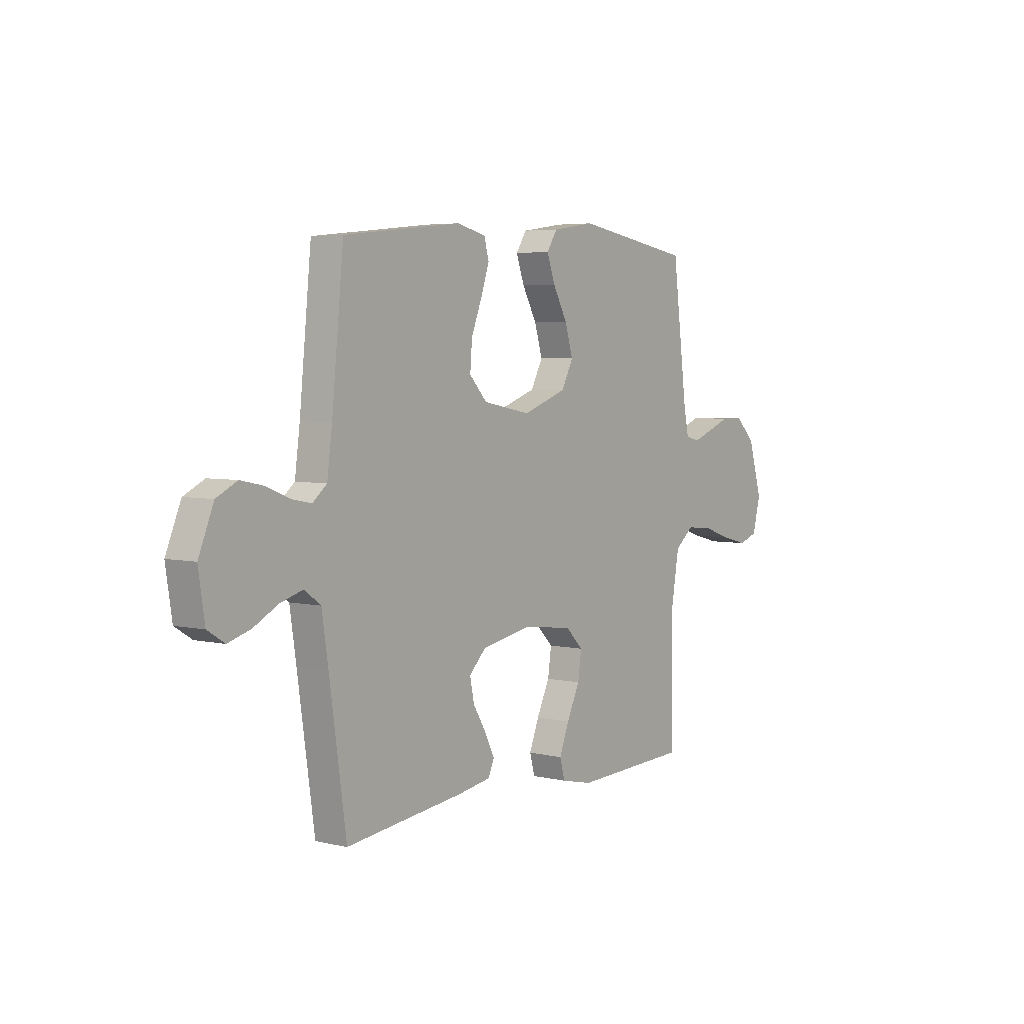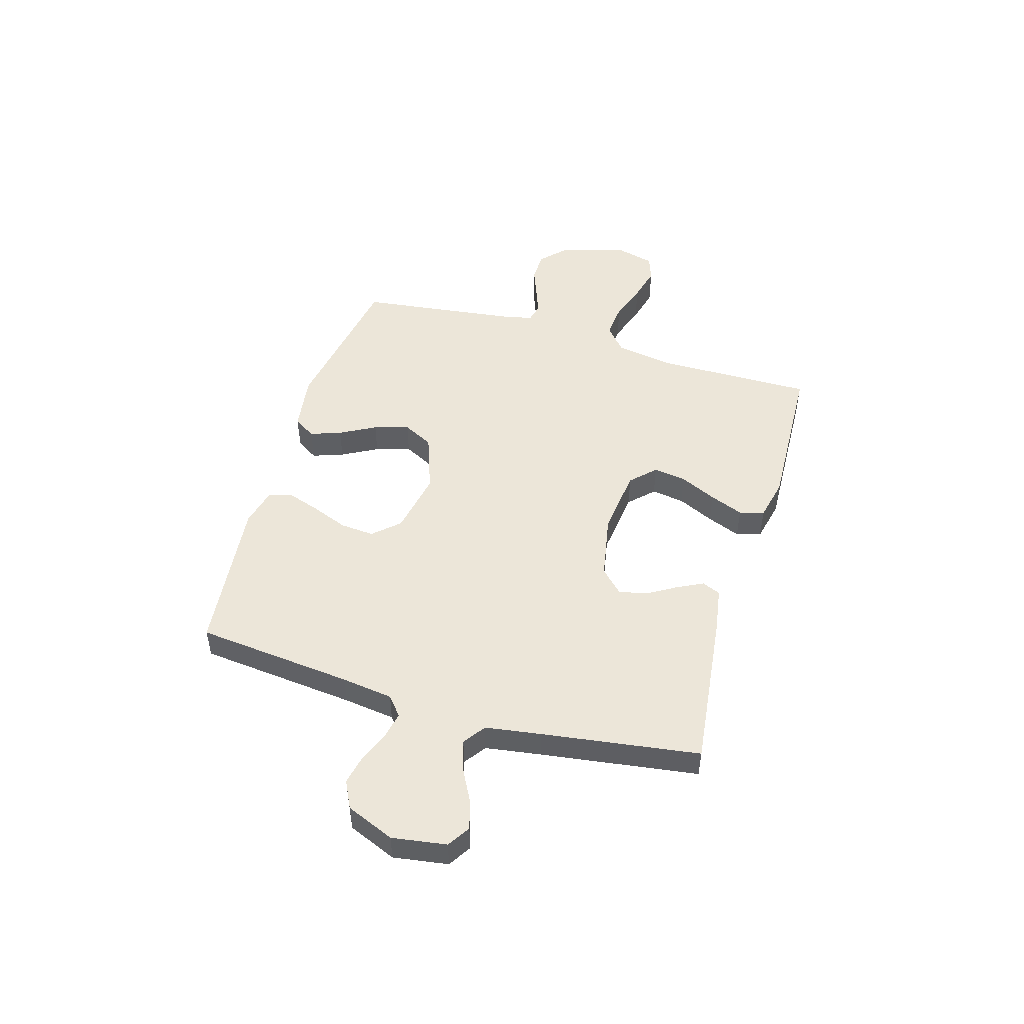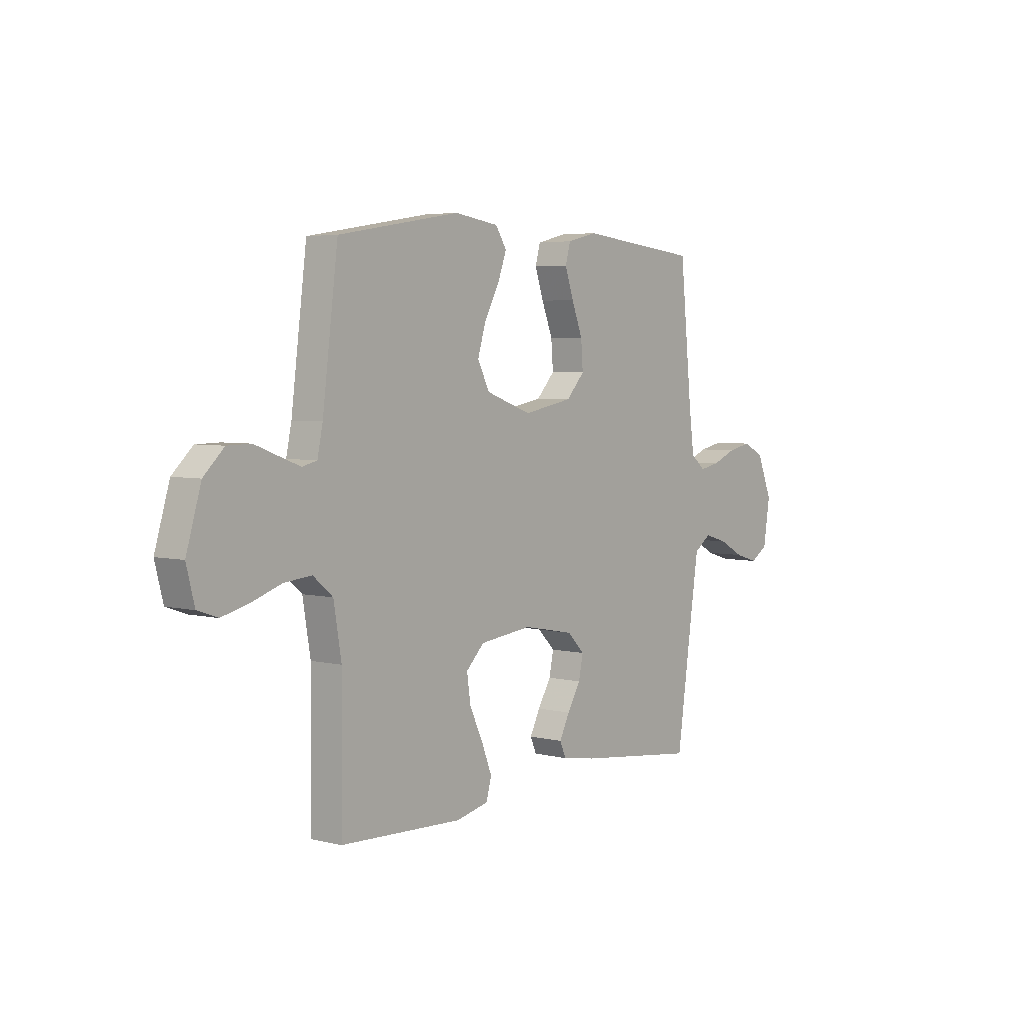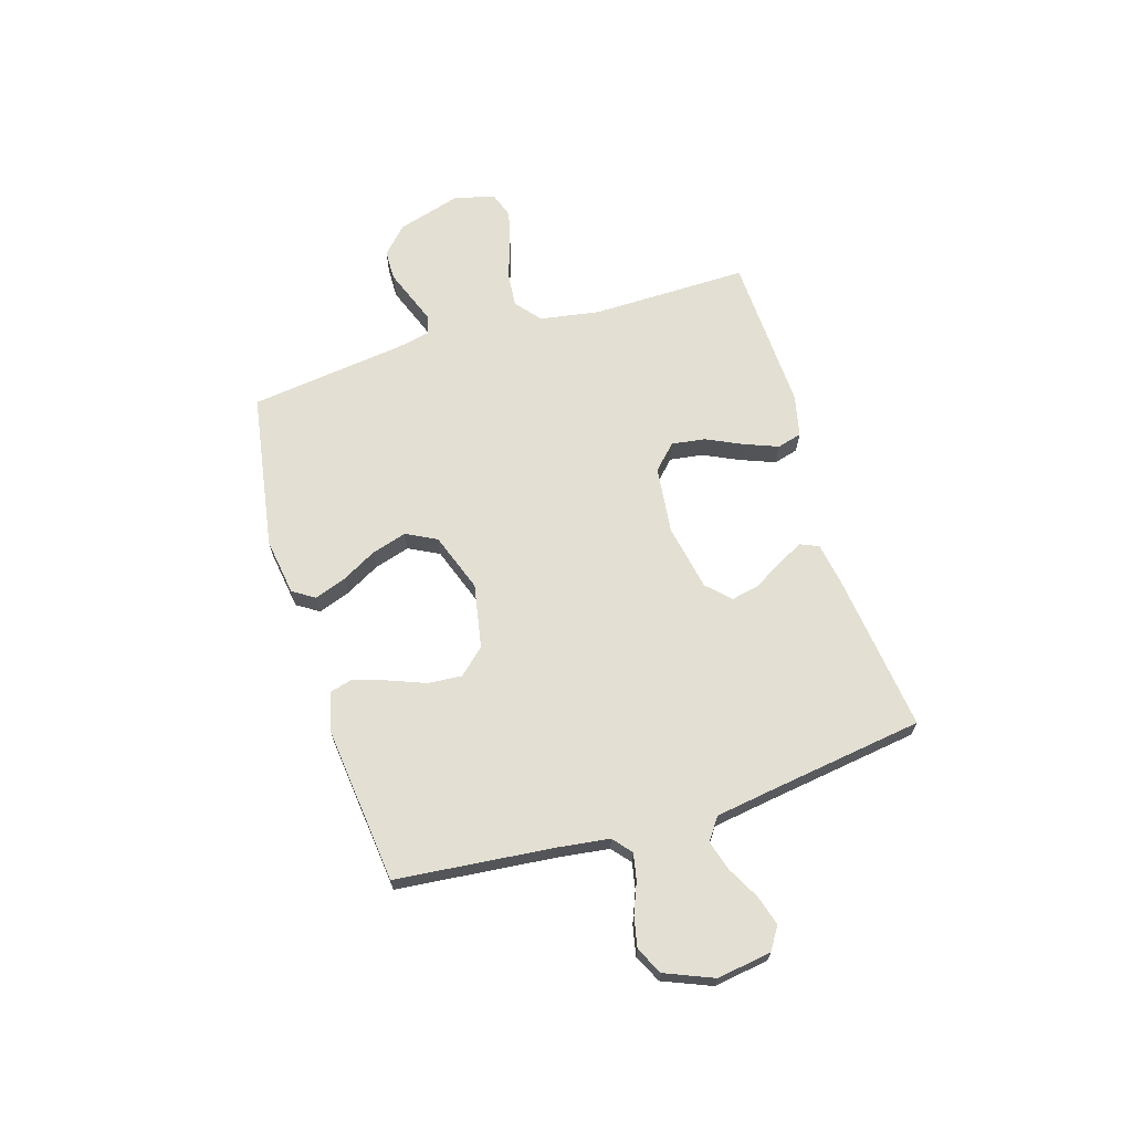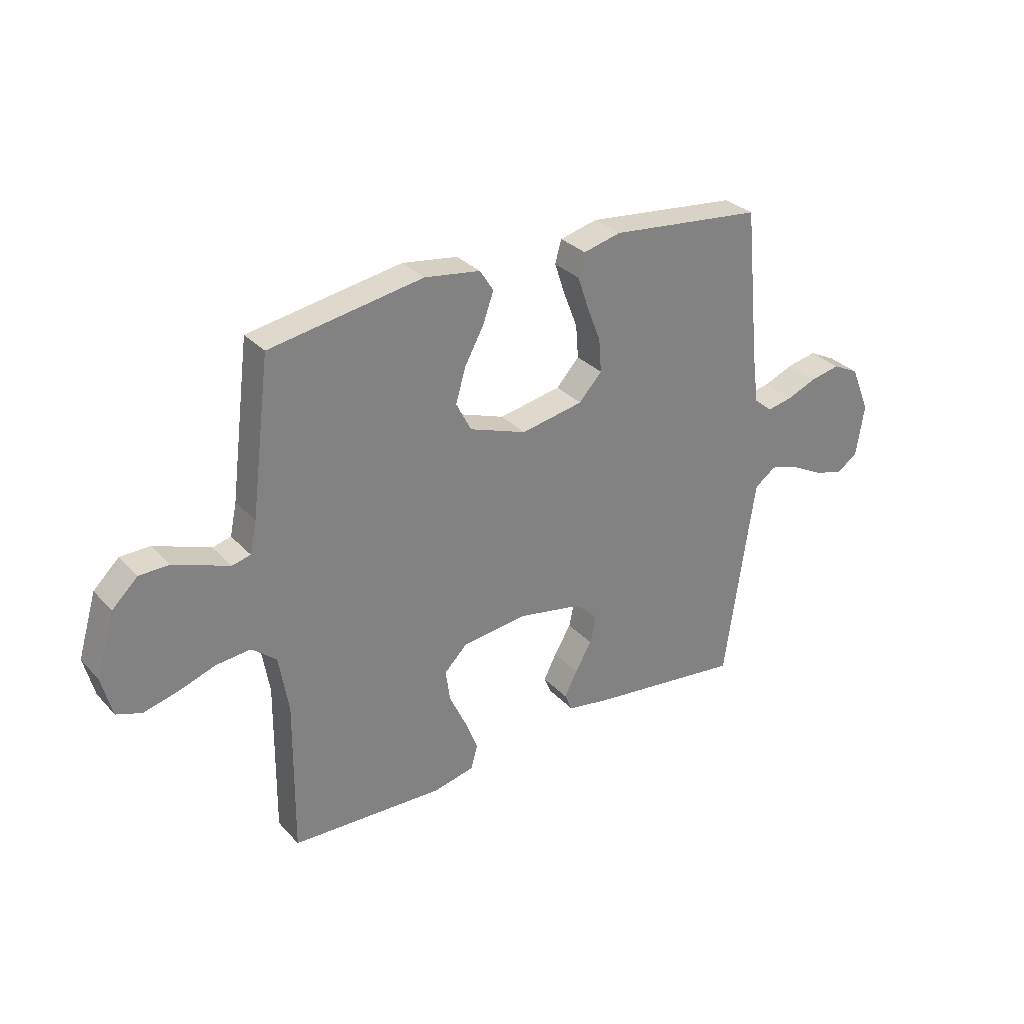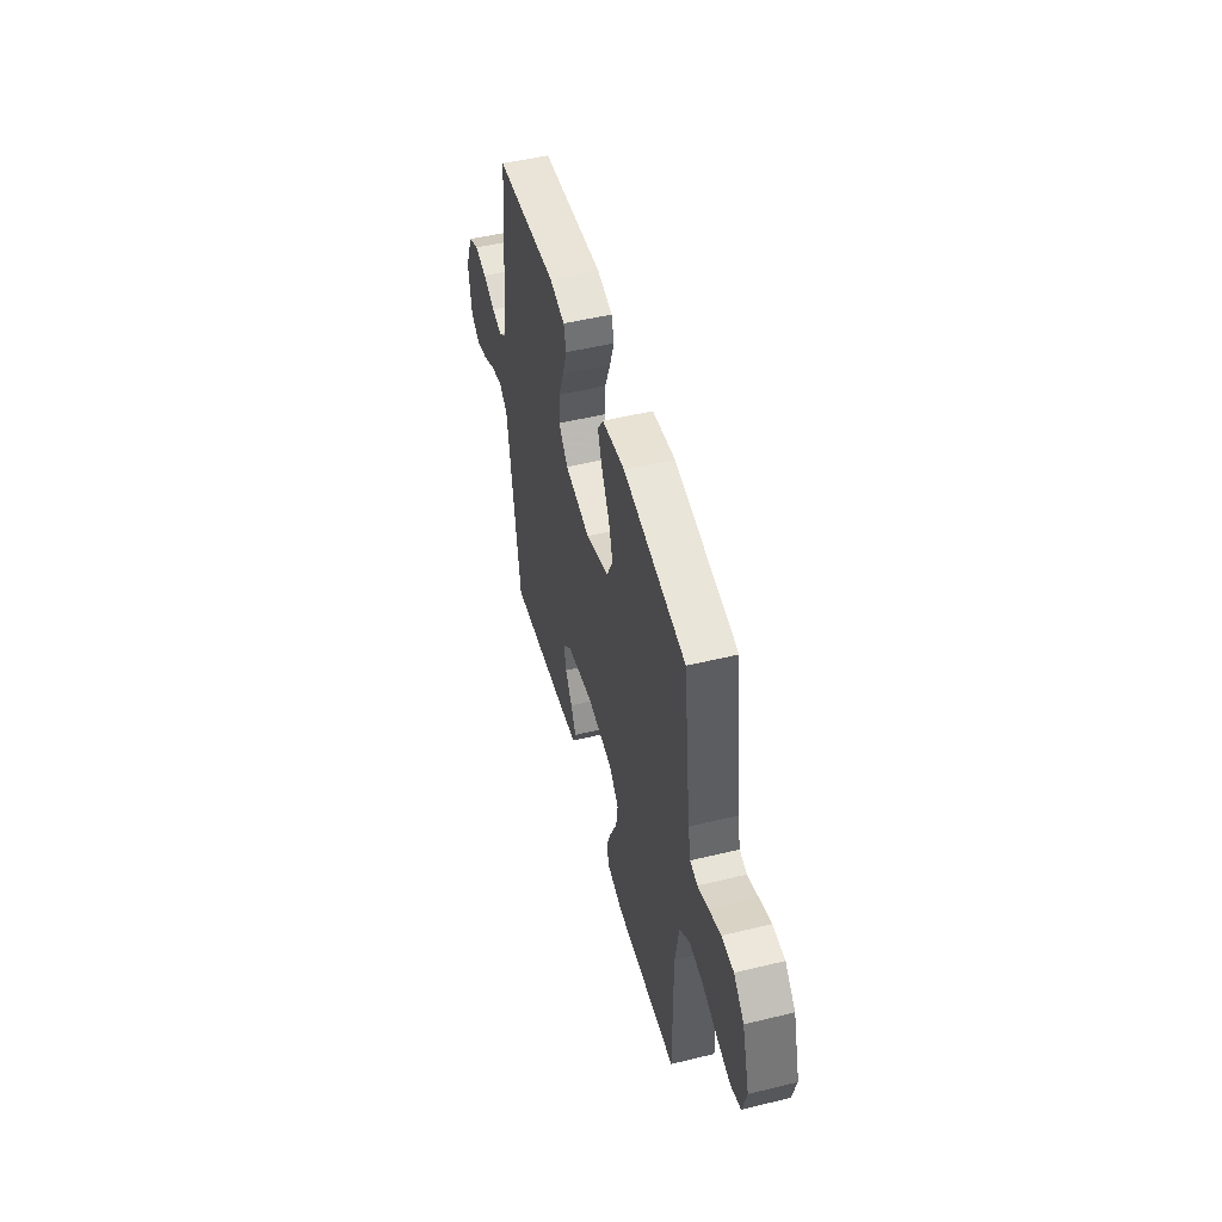
<metadata>
{"format":"obj","ext":"obj","renderer":"f3d","projection":"perspective","resolution":1024,"background":"white","views":[{"elev":4.6,"azim":126.6,"up":"+Z"},{"elev":49.2,"azim":106.5,"up":"+Y"},{"elev":4.5,"azim":-51.7,"up":"+Z"},{"elev":67.0,"azim":72.9,"up":"+Y"},{"elev":30.7,"azim":-34.4,"up":"+Z"},{"elev":50.2,"azim":-104.9,"up":"+Z"}]}
</metadata>
<code>
v 0.5 0.07 0.5
v 0.53 0.07 0.2
v 0.543 0.07 0.102
v 0.579 0.07 0.072
v 0.629 0.07 0.082
v 0.688 0.07 0.106
v 0.746 0.07 0.118
v 0.798 0.07 0.092
v 0.836 0.07 0
v 0.82 0.07 -0.104
v 0.777 0.07 -0.131
v 0.72 0.07 -0.114
v 0.658 0.07 -0.081
v 0.601 0.07 -0.064
v 0.559 0.07 -0.094
v 0.543 0.07 -0.2
v 0.5 0.07 -0.5
v 0.2 0.07 -0.464
v 0.115 0.07 -0.45
v 0.1 0.07 -0.415
v 0.125 0.07 -0.365
v 0.158 0.07 -0.31
v 0.169 0.07 -0.257
v 0.126 0.07 -0.214
v 0 0.07 -0.19
v -0.129 0.07 -0.205
v -0.174 0.07 -0.25
v -0.165 0.07 -0.313
v -0.132 0.07 -0.383
v -0.107 0.07 -0.447
v -0.12 0.07 -0.494
v -0.2 0.07 -0.512
v -0.5 0.07 -0.5
v -0.497 0.07 -0.2
v -0.516 0.07 -0.087
v -0.564 0.07 -0.047
v -0.631 0.07 -0.053
v -0.704 0.07 -0.078
v -0.771 0.07 -0.095
v -0.82 0.07 -0.078
v -0.84 0.07 0
v -0.804 0.07 0.121
v -0.754 0.07 0.169
v -0.696 0.07 0.17
v -0.638 0.07 0.148
v -0.587 0.07 0.129
v -0.551 0.07 0.138
v -0.538 0.07 0.2
v -0.5 0.07 0.5
v -0.2 0.07 0.55
v -0.091 0.07 0.534
v -0.064 0.07 0.492
v -0.085 0.07 0.433
v -0.122 0.07 0.365
v -0.142 0.07 0.298
v -0.112 0.07 0.24
v 0 0.07 0.2
v 0.122 0.07 0.223
v 0.167 0.07 0.272
v 0.162 0.07 0.337
v 0.135 0.07 0.406
v 0.114 0.07 0.469
v 0.126 0.07 0.514
v 0.2 0.07 0.532
v 0.5 0 0.5
v 0.53 0 0.2
v 0.543 0 0.102
v 0.579 0 0.072
v 0.629 0 0.082
v 0.688 0 0.106
v 0.746 0 0.118
v 0.798 0 0.092
v 0.836 0 0
v 0.82 0 -0.104
v 0.777 0 -0.131
v 0.72 0 -0.114
v 0.658 0 -0.081
v 0.601 0 -0.064
v 0.559 0 -0.094
v 0.543 0 -0.2
v 0.5 0 -0.5
v 0.2 0 -0.464
v 0.115 0 -0.45
v 0.1 0 -0.415
v 0.125 0 -0.365
v 0.158 0 -0.31
v 0.169 0 -0.257
v 0.126 0 -0.214
v 0 0 -0.19
v -0.129 0 -0.205
v -0.174 0 -0.25
v -0.165 0 -0.313
v -0.132 0 -0.383
v -0.107 0 -0.447
v -0.12 0 -0.494
v -0.2 0 -0.512
v -0.5 0 -0.5
v -0.497 0 -0.2
v -0.516 0 -0.087
v -0.564 0 -0.047
v -0.631 0 -0.053
v -0.704 0 -0.078
v -0.771 0 -0.095
v -0.82 0 -0.078
v -0.84 0 0
v -0.804 0 0.121
v -0.754 0 0.169
v -0.696 0 0.17
v -0.638 0 0.148
v -0.587 0 0.129
v -0.551 0 0.138
v -0.538 0 0.2
v -0.5 0 0.5
v -0.2 0 0.55
v -0.091 0 0.534
v -0.064 0 0.492
v -0.085 0 0.433
v -0.122 0 0.365
v -0.142 0 0.298
v -0.112 0 0.24
v 0 0 0.2
v 0.122 0 0.223
v 0.167 0 0.272
v 0.162 0 0.337
v 0.135 0 0.406
v 0.114 0 0.469
v 0.126 0 0.514
v 0.2 0 0.532
f 64 1 2
f 63 64 2
f 62 63 2
f 61 62 2
f 60 61 2
f 59 60 2 3
f 58 59 3 4
f 57 58 4
f 52 53 54
f 51 52 54
f 50 51 54
f 49 50 54
f 48 49 54
f 47 48 54 55
f 43 44 45
f 42 43 45
f 41 42 45
f 40 41 45
f 39 40 45
f 38 39 45
f 37 38 45
f 36 37 45 46
f 35 36 46 47
f 32 33 34
f 31 32 34
f 30 31 34
f 29 30 34
f 28 29 34
f 34 35 47
f 28 34 47
f 27 28 47
f 20 21 22
f 19 20 22
f 18 19 22
f 17 18 22
f 16 17 22
f 15 16 22 23
f 14 15 23 24
f 11 12 13
f 10 11 13
f 9 10 13
f 8 9 13
f 7 8 13
f 6 7 13
f 5 6 13
f 4 5 13 14
f 14 24 25
f 4 14 25
f 57 4 25
f 47 55 56
f 27 47 56
f 26 27 56
f 25 26 56 57
f 66 65 128
f 66 128 127
f 66 127 126
f 66 126 125
f 66 125 124
f 67 66 124 123
f 68 67 123 122
f 68 122 121
f 118 117 116
f 118 116 115
f 118 115 114
f 118 114 113
f 118 113 112
f 119 118 112 111
f 109 108 107
f 109 107 106
f 109 106 105
f 109 105 104
f 109 104 103
f 109 103 102
f 109 102 101
f 110 109 101 100
f 111 110 100 99
f 98 97 96
f 98 96 95
f 98 95 94
f 98 94 93
f 98 93 92
f 111 99 98
f 111 98 92
f 111 92 91
f 86 85 84
f 86 84 83
f 86 83 82
f 86 82 81
f 86 81 80
f 87 86 80 79
f 88 87 79 78
f 77 76 75
f 77 75 74
f 77 74 73
f 77 73 72
f 77 72 71
f 77 71 70
f 77 70 69
f 78 77 69 68
f 89 88 78
f 89 78 68
f 89 68 121
f 120 119 111
f 120 111 91
f 120 91 90
f 121 120 90 89
f 1 65 66 2
f 2 66 67 3
f 3 67 68 4
f 4 68 69 5
f 5 69 70 6
f 6 70 71 7
f 7 71 72 8
f 8 72 73 9
f 9 73 74 10
f 10 74 75 11
f 11 75 76 12
f 12 76 77 13
f 13 77 78 14
f 14 78 79 15
f 15 79 80 16
f 16 80 81 17
f 17 81 82 18
f 18 82 83 19
f 19 83 84 20
f 20 84 85 21
f 21 85 86 22
f 22 86 87 23
f 23 87 88 24
f 24 88 89 25
f 25 89 90 26
f 26 90 91 27
f 27 91 92 28
f 28 92 93 29
f 29 93 94 30
f 30 94 95 31
f 31 95 96 32
f 32 96 97 33
f 33 97 98 34
f 34 98 99 35
f 35 99 100 36
f 36 100 101 37
f 37 101 102 38
f 38 102 103 39
f 39 103 104 40
f 40 104 105 41
f 41 105 106 42
f 42 106 107 43
f 43 107 108 44
f 44 108 109 45
f 45 109 110 46
f 46 110 111 47
f 47 111 112 48
f 48 112 113 49
f 49 113 114 50
f 50 114 115 51
f 51 115 116 52
f 52 116 117 53
f 53 117 118 54
f 54 118 119 55
f 55 119 120 56
f 56 120 121 57
f 57 121 122 58
f 58 122 123 59
f 59 123 124 60
f 60 124 125 61
f 61 125 126 62
f 62 126 127 63
f 63 127 128 64
f 64 128 65 1

</code>
